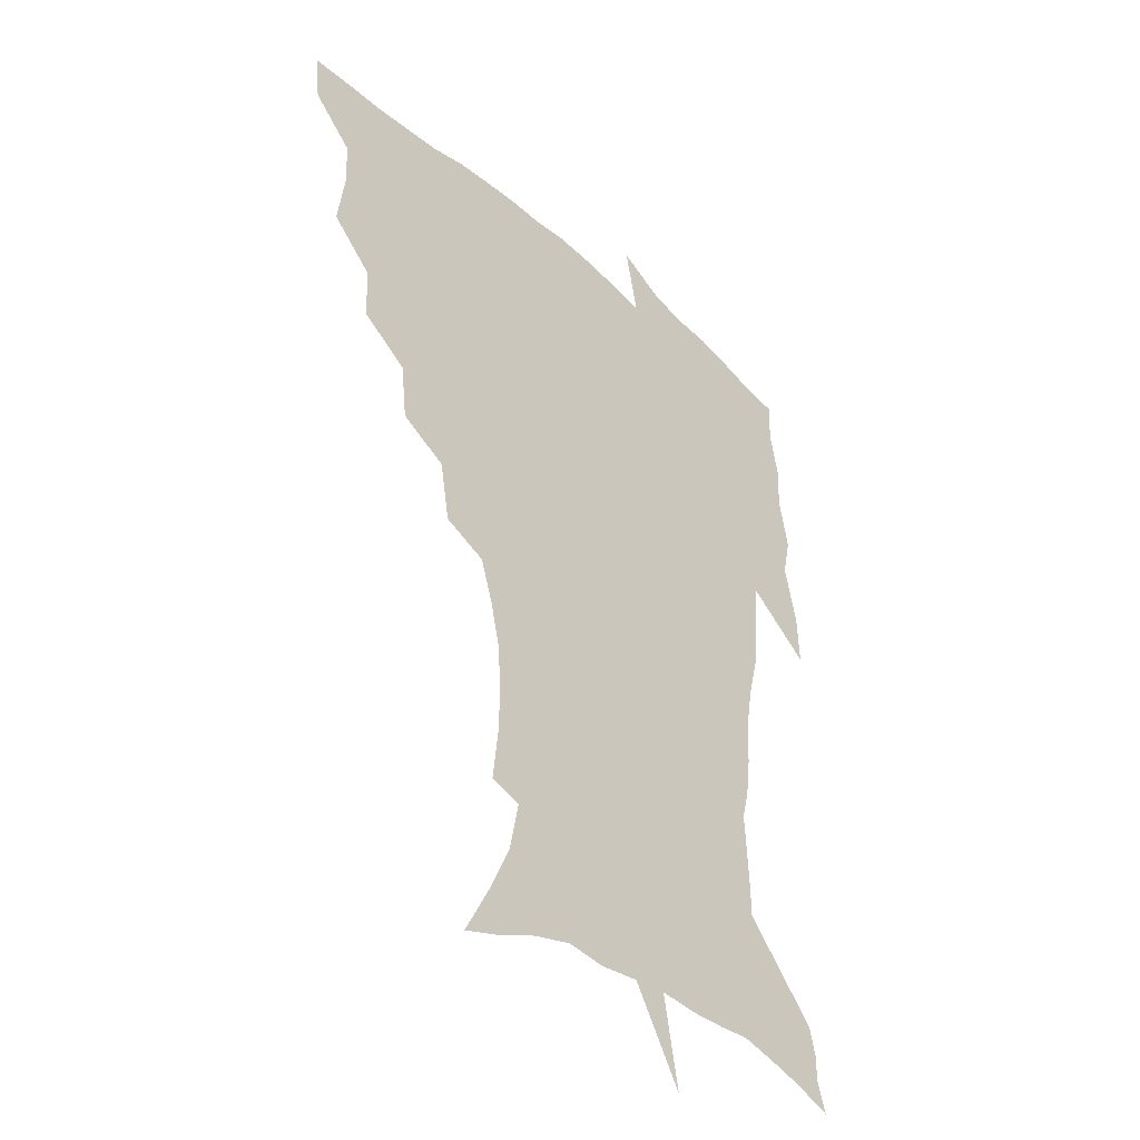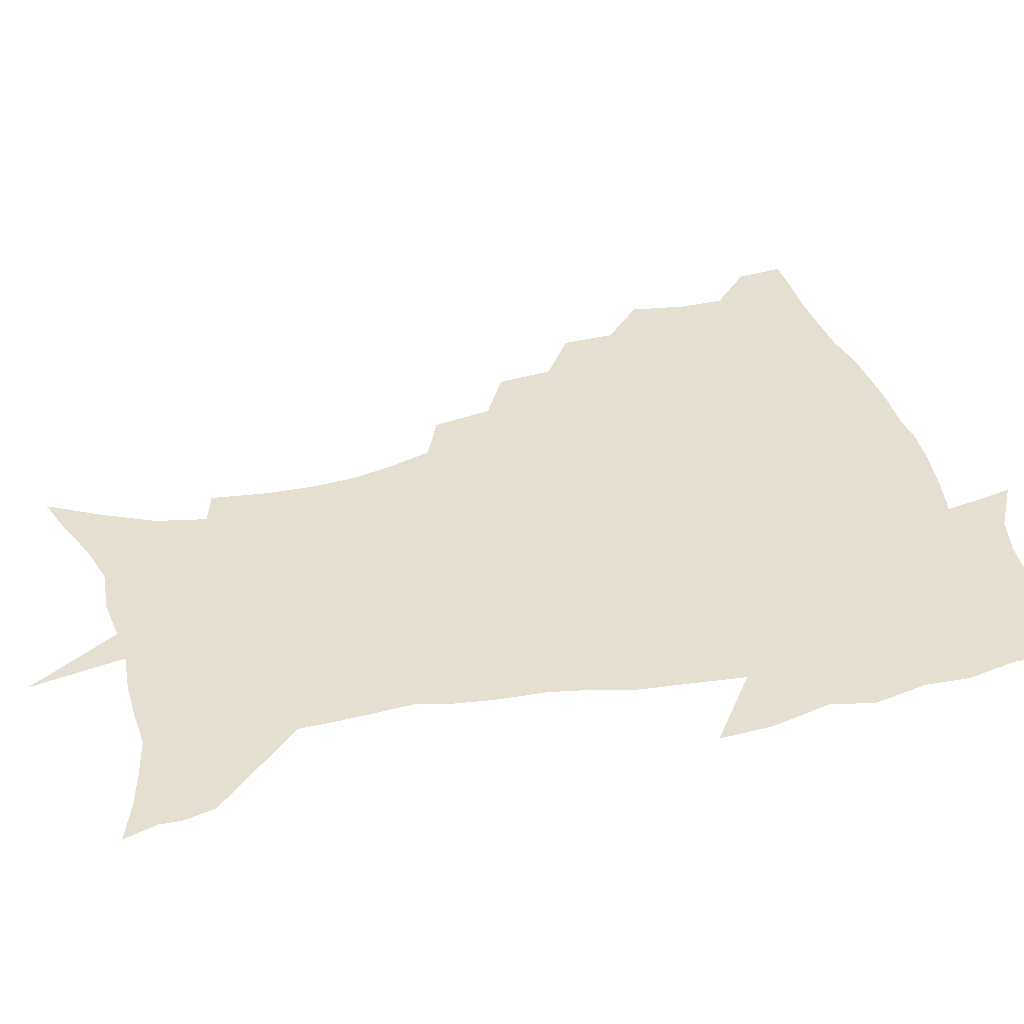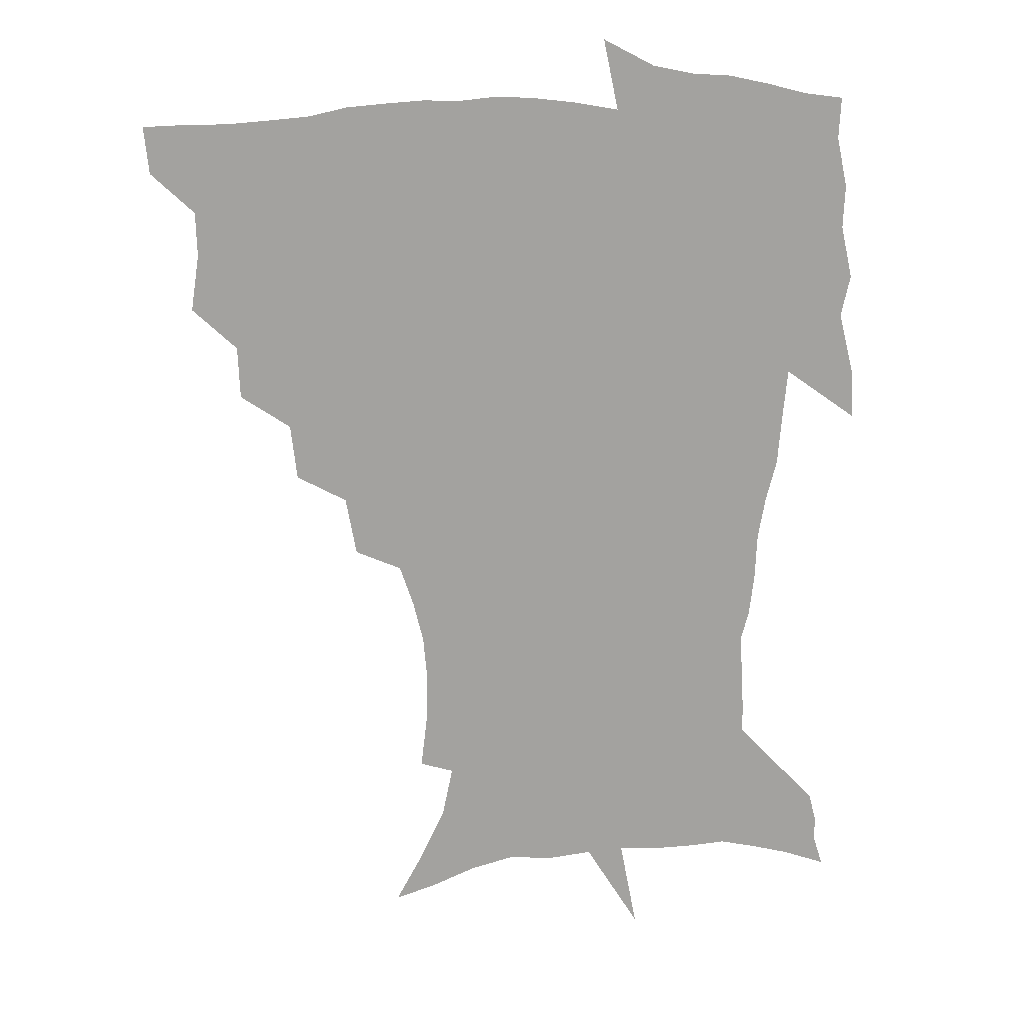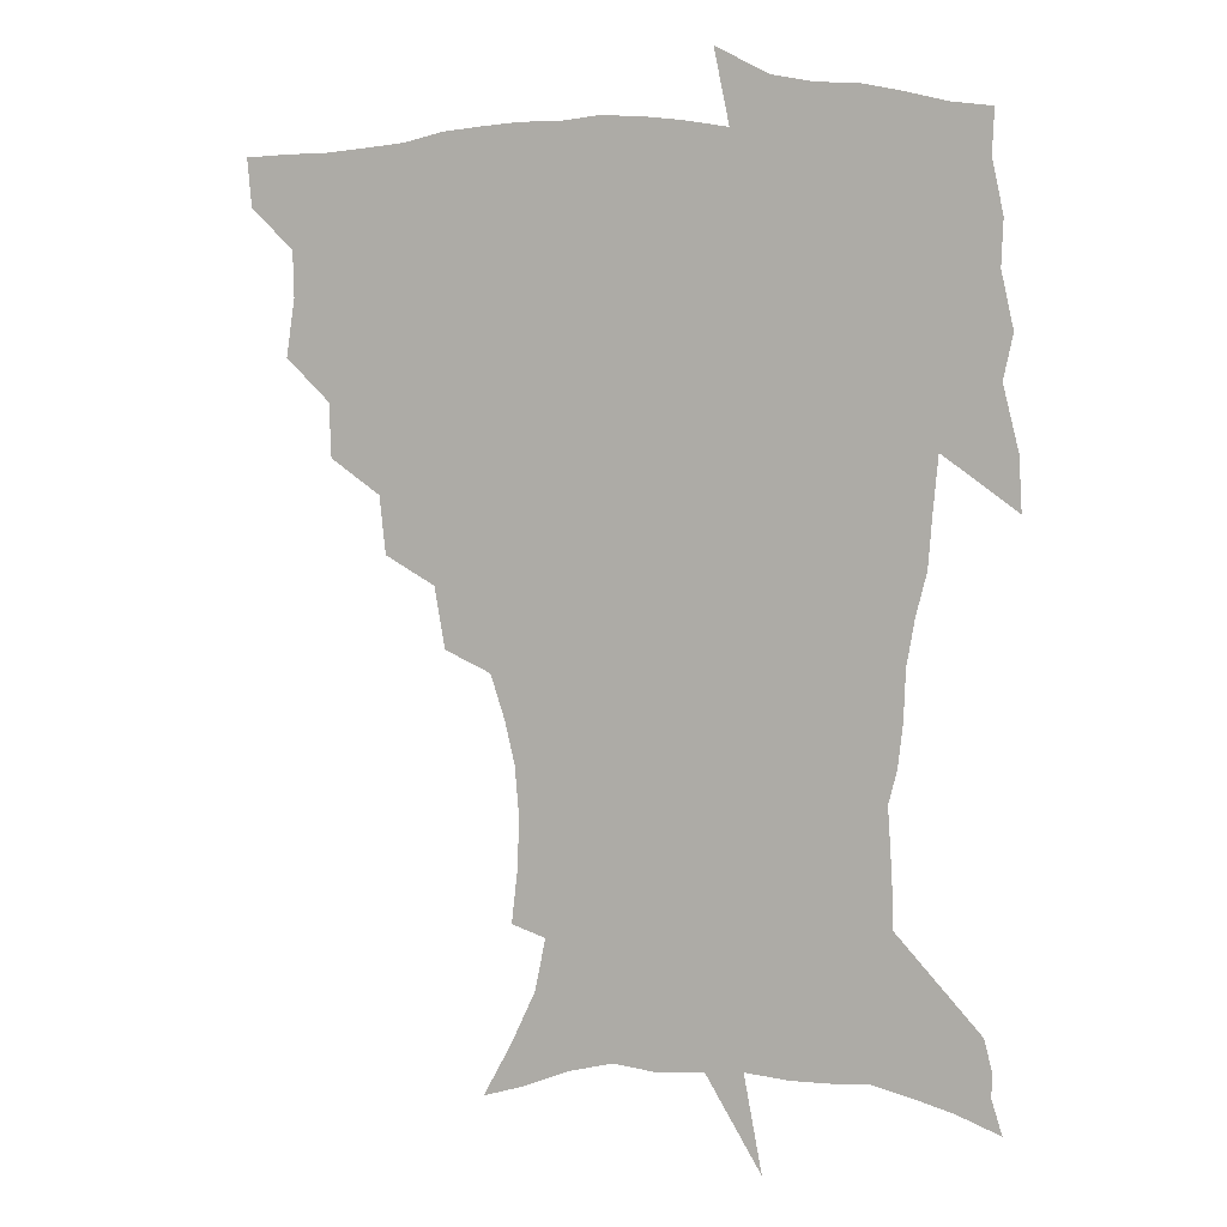
<metadata>
{"format":"obj","ext":"obj","renderer":"f3d","projection":"perspective","resolution":1024,"background":"white","views":[{"elev":-38.0,"azim":-48.1,"up":"+Y"},{"elev":37.3,"azim":75.1,"up":"+Z"},{"elev":17.8,"azim":-7.7,"up":"+Y"},{"elev":4.1,"azim":22.2,"up":"+Y"}]}
</metadata>
<code>
v 452.7 447.9 0
v 450.9 465.3 0
v 466 395.6 0
v 469.1 416.4 0
v 468.6 432.8 0
v 468.2 448.1 0
v 466.4 465.8 0
v 483.2 360.8 0
v 482.4 380.2 0
v 486.2 402.4 0
v 485.4 418.5 0
v 484.3 434.2 0
v 483.1 449.9 0
v 482.1 465.8 0
v 504.1 327.5 0
v 501.8 348.2 0
v 502.9 371.1 0
v 503.5 389.9 0
v 502.6 405.5 0
v 501.5 420.5 0
v 500.6 435.2 0
v 499.6 449.7 0
v 497.3 466.9 0
v 526.6 295.5 0
v 522.7 317.3 0
v 521.1 340.4 0
v 518.9 357.5 0
v 519.7 377.8 0
v 517.8 391.6 0
v 517.3 407.2 0
v 516.4 421.9 0
v 515.2 436.4 0
v 513.9 451 0
v 512.1 468.1 0
v 551.4 202.2 0
v 553.7 222.1 0
v 554.2 239.9 0
v 552.7 256.9 0
v 549 272.3 0
v 543.7 287.9 0
v 539.7 308.4 0
v 536.9 327.5 0
v 535.8 347.5 0
v 534.3 363.3 0
v 533.7 379.6 0
v 532.9 394.4 0
v 531.9 408.7 0
v 530.9 423.1 0
v 529.7 437.6 0
v 528.4 452.7 0
v 526.7 471.2 0
v 540.7 141.7 0
v 550.9 160.3 0
v 560.1 179.7 0
v 563.9 198.3 0
v 564.7 215.9 0
v 565.1 233.5 0
v 564 249.6 0
v 561.7 264.5 0
v 558.5 279.4 0
v 555 297.5 0
v 552.1 315.2 0
v 550.5 333.9 0
v 549.1 349.6 0
v 548.3 366.3 0
v 548.5 383 0
v 547.2 396.1 0
v 547.4 410.7 0
v 545.7 424.2 0
v 544.7 438.3 0
v 542.9 454.3 0
v 541 472.4 0
v 555.5 146.3 0
v 568.5 170.4 0
v 573.1 188 0
v 575.6 207.5 0
v 575 221.4 0
v 575.4 241.3 0
v 574.1 257.6 0
v 572.3 274.6 0
v 569 286.1 0
v 566.6 303.7 0
v 564.7 321.1 0
v 563.3 336 0
v 563 354.7 0
v 562 369 0
v 561.7 384.1 0
v 560.5 396.8 0
v 561 411.5 0
v 560 424.9 0
v 559.1 438.8 0
v 557.8 454.1 0
v 555.2 473.3 0
v 572.4 153.1 0
v 582 175.4 0
v 585.6 195.6 0
v 586.2 212.4 0
v 586.1 229.5 0
v 585.5 245.9 0
v 584.2 262.2 0
v 582.5 278 0
v 580.3 292.2 0
v 578.4 308.6 0
v 576.9 321.5 0
v 576.3 340.6 0
v 575.7 356.1 0
v 575 369.7 0
v 575 385.3 0
v 575 399 0
v 574.6 412.3 0
v 573.6 425.8 0
v 573.3 439.3 0
v 572.4 453.4 0
v 569.6 473 0
v 588.9 157.3 0
v 595.2 179.9 0
v 596.6 197.5 0
v 596.7 214.2 0
v 596.2 229.4 0
v 595.4 247.8 0
v 594.5 263.8 0
v 593.2 281.1 0
v 591.5 294.8 0
v 590.1 309.4 0
v 589.2 325 0
v 588.9 343.3 0
v 588.6 358.4 0
v 588.4 371.8 0
v 588.1 385.2 0
v 588.4 399.7 0
v 588.1 412.9 0
v 588.2 426.2 0
v 587.7 439.5 0
v 586.2 454.6 0
v 583.6 474.3 0
v 604.9 155.7 0
v 607.4 179.8 0
v 607.8 199.9 0
v 607.4 216.3 0
v 606.8 233.4 0
v 606 246.5 0
v 604.8 264.1 0
v 603.9 283.3 0
v 602.9 297 0
v 602 311.5 0
v 601.6 328.3 0
v 601.3 343.8 0
v 601.2 357.3 0
v 601.2 372.1 0
v 601.5 386.8 0
v 601.7 400.2 0
v 601.8 413.3 0
v 602 426.5 0
v 601.4 440.4 0
v 600.1 455.8 0
v 598.1 473.4 0
v 621.7 157.5 0
v 619.9 182.6 0
v 618.8 201.2 0
v 618 219.8 0
v 617.2 234.6 0
v 616.6 249.4 0
v 615.7 263.2 0
v 614.5 283.5 0
v 614.1 298.4 0
v 613.8 313.3 0
v 613.5 328.8 0
v 613.5 344.7 0
v 613.7 357.5 0
v 614.1 374 0
v 614.3 386.9 0
v 614.8 401.2 0
v 615.3 413.5 0
v 615.8 426.4 0
v 615.5 440.3 0
v 614.7 455.3 0
v 613.3 471.5 0
v 642.1 124.3 0
v 635.5 158.5 0
v 632.5 180.7 0
v 630.1 201.2 0
v 628.5 219 0
v 627.5 235.9 0
v 626.9 251.1 0
v 626.4 265 0
v 625.4 283.5 0
v 625.4 297.8 0
v 625.2 315 0
v 625.6 328.6 0
v 625.8 343.3 0
v 626.1 358.3 0
v 626.3 374 0
v 627 386.4 0
v 627.6 399.9 0
v 628.3 413.3 0
v 628.8 426.3 0
v 630 439.3 0
v 630.6 452.7 0
v 629.5 468.6 0
v 624 494.9 0
v 651.5 157.3 0
v 644.8 181.4 0
v 641.6 199.9 0
v 639.5 216.8 0
v 638 234 0
v 637.1 250.7 0
v 636.9 265 0
v 636.3 282.2 0
v 636.9 295.8 0
v 637.3 311.1 0
v 637.8 325.8 0
v 638.4 340.4 0
v 638.4 357.4 0
v 638.9 372 0
v 639.7 385.3 0
v 640.7 398 0
v 641.2 412.6 0
v 642.2 425.2 0
v 643.4 439 0
v 644.1 452.3 0
v 644.3 466.6 0
v 643.3 484.8 0
v 666.3 157.6 0
v 658.2 178.9 0
v 653.7 197.2 0
v 650.1 215.6 0
v 648.8 230.7 0
v 647.5 248.1 0
v 647.5 262.7 0
v 647.8 277.3 0
v 648.3 292.5 0
v 649.2 307 0
v 650.2 321.6 0
v 651.1 336.6 0
v 651.1 354.2 0
v 651.6 369.6 0
v 652.6 383.6 0
v 653.3 398.7 0
v 654.1 412 0
v 655.3 425.4 0
v 656.4 438.3 0
v 657.5 451.3 0
v 658.5 465.2 0
v 658.5 481.6 0
v 679.4 158.6 0
v 671.2 176.9 0
v 666.7 193.2 0
v 662.2 210.7 0
v 659.5 227.2 0
v 658.4 243 0
v 658.6 257 0
v 659.1 271.7 0
v 660.1 286.6 0
v 661 302 0
v 661.5 319.4 0
v 663.2 333.8 0
v 665.1 348.3 0
v 665.3 365.3 0
v 665.2 382.3 0
v 666 396.8 0
v 667 410.4 0
v 667.8 424.5 0
v 669.3 437.3 0
v 670.7 450.3 0
v 672.4 463.5 0
v 672.9 480.6 0
v 693.6 155.3 0
v 685.2 172.7 0
v 682.5 185.4 0
v 675 205.3 0
v 671.6 220.1 0
v 670.5 234.6 0
v 669.6 250.6 0
v 670.1 265 0
v 672.5 277.5 0
v 672.9 295 0
v 674.9 310 0
v 677.4 324.7 0
v 679.1 341.2 0
v 679.2 359.7 0
v 678.8 377.8 0
v 680 392.5 0
v 679.7 408.4 0
v 680.9 422 0
v 681.8 436.2 0
v 683.7 448.7 0
v 685.8 461.6 0
v 687.8 477.4 0
v 707.4 151.6 0
v 701.1 166.2 0
v 697.9 178.3 0
v 694.9 191 0
v 686.3 209.7 0
v 686.2 219.8 0
v 685.4 234 0
v 684.3 250.4 0
v 687.3 261.7 0
v 689.2 276.9 0
v 690 295 0
v 692.8 310.8 0
v 696.8 326.1 0
v 698.4 344.9 0
v 700.2 363.6 0
v 697 384.2 0
v 695.8 401.7 0
v 694.2 419 0
v 695.2 433.2 0
v 696.2 446.9 0
v 699.5 459.6 0
v 702.7 473.5 0
v 723 145.9 0
v 719.2 157.9 0
v 719.5 165.9 0
v 716.7 177.1 0
v 727 344.4 0
v 726.1 363.2 0
v 720.5 386 0
v 724 401.4 0
v 719.6 421.2 0
v 720.3 437.2 0
v 716.3 456.1 0
v 717.1 471.5 0
v 721 496 0
f 5 6 1
f 1 6 2
f 6 7 2
f 9 10 3
f 3 10 4
f 10 11 4
f 4 11 5
f 11 12 5
f 5 12 6
f 12 13 6
f 6 13 7
f 13 14 7
f 16 17 8
f 8 17 9
f 17 18 9
f 9 18 10
f 18 19 10
f 10 19 11
f 19 20 11
f 11 20 12
f 20 21 12
f 12 21 13
f 21 22 13
f 13 22 14
f 22 23 14
f 25 26 15
f 15 26 16
f 26 27 16
f 16 27 17
f 27 28 17
f 17 28 18
f 28 29 18
f 18 29 19
f 29 30 19
f 19 30 20
f 30 31 20
f 20 31 21
f 31 32 21
f 21 32 22
f 32 33 22
f 22 33 23
f 33 34 23
f 40 41 24
f 24 41 25
f 41 42 25
f 25 42 26
f 42 43 26
f 26 43 27
f 43 44 27
f 27 44 28
f 44 45 28
f 28 45 29
f 45 46 29
f 29 46 30
f 46 47 30
f 30 47 31
f 47 48 31
f 31 48 32
f 48 49 32
f 32 49 33
f 49 50 33
f 33 50 34
f 50 51 34
f 55 56 35
f 35 56 36
f 56 57 36
f 36 57 37
f 57 58 37
f 37 58 38
f 58 59 38
f 38 59 39
f 59 60 39
f 39 60 40
f 60 61 40
f 40 61 41
f 61 62 41
f 41 62 42
f 62 63 42
f 42 63 43
f 63 64 43
f 43 64 44
f 64 65 44
f 44 65 45
f 65 66 45
f 45 66 46
f 66 67 46
f 46 67 47
f 67 68 47
f 47 68 48
f 68 69 48
f 48 69 49
f 69 70 49
f 49 70 50
f 70 71 50
f 50 71 51
f 71 72 51
f 52 73 53
f 73 74 53
f 53 74 54
f 74 75 54
f 54 75 55
f 75 76 55
f 55 76 56
f 76 77 56
f 56 77 57
f 77 78 57
f 57 78 58
f 78 79 58
f 58 79 59
f 79 80 59
f 59 80 60
f 80 81 60
f 60 81 61
f 81 82 61
f 61 82 62
f 82 83 62
f 62 83 63
f 83 84 63
f 63 84 64
f 84 85 64
f 64 85 65
f 85 86 65
f 65 86 66
f 86 87 66
f 66 87 67
f 87 88 67
f 67 88 68
f 88 89 68
f 68 89 69
f 89 90 69
f 69 90 70
f 90 91 70
f 70 91 71
f 91 92 71
f 71 92 72
f 92 93 72
f 73 94 74
f 94 95 74
f 74 95 75
f 95 96 75
f 75 96 76
f 96 97 76
f 76 97 77
f 97 98 77
f 77 98 78
f 98 99 78
f 78 99 79
f 99 100 79
f 79 100 80
f 100 101 80
f 80 101 81
f 101 102 81
f 81 102 82
f 102 103 82
f 82 103 83
f 103 104 83
f 83 104 84
f 104 105 84
f 84 105 85
f 105 106 85
f 85 106 86
f 106 107 86
f 86 107 87
f 107 108 87
f 87 108 88
f 108 109 88
f 88 109 89
f 109 110 89
f 89 110 90
f 110 111 90
f 90 111 91
f 111 112 91
f 91 112 92
f 112 113 92
f 92 113 93
f 113 114 93
f 94 115 95
f 115 116 95
f 95 116 96
f 116 117 96
f 96 117 97
f 117 118 97
f 97 118 98
f 118 119 98
f 98 119 99
f 119 120 99
f 99 120 100
f 120 121 100
f 100 121 101
f 121 122 101
f 101 122 102
f 122 123 102
f 102 123 103
f 123 124 103
f 103 124 104
f 124 125 104
f 104 125 105
f 125 126 105
f 105 126 106
f 126 127 106
f 106 127 107
f 127 128 107
f 107 128 108
f 128 129 108
f 108 129 109
f 129 130 109
f 109 130 110
f 130 131 110
f 110 131 111
f 131 132 111
f 111 132 112
f 132 133 112
f 112 133 113
f 133 134 113
f 113 134 114
f 134 135 114
f 115 136 116
f 136 137 116
f 116 137 117
f 137 138 117
f 117 138 118
f 138 139 118
f 118 139 119
f 139 140 119
f 119 140 120
f 140 141 120
f 120 141 121
f 141 142 121
f 121 142 122
f 142 143 122
f 122 143 123
f 143 144 123
f 123 144 124
f 144 145 124
f 124 145 125
f 145 146 125
f 125 146 126
f 146 147 126
f 126 147 127
f 147 148 127
f 127 148 128
f 148 149 128
f 128 149 129
f 149 150 129
f 129 150 130
f 150 151 130
f 130 151 131
f 151 152 131
f 131 152 132
f 152 153 132
f 132 153 133
f 153 154 133
f 133 154 134
f 154 155 134
f 134 155 135
f 155 156 135
f 136 157 137
f 157 158 137
f 137 158 138
f 158 159 138
f 138 159 139
f 159 160 139
f 139 160 140
f 160 161 140
f 140 161 141
f 161 162 141
f 141 162 142
f 162 163 142
f 142 163 143
f 163 164 143
f 143 164 144
f 164 165 144
f 144 165 145
f 165 166 145
f 145 166 146
f 166 167 146
f 146 167 147
f 167 168 147
f 147 168 148
f 168 169 148
f 148 169 149
f 169 170 149
f 149 170 150
f 170 171 150
f 150 171 151
f 171 172 151
f 151 172 152
f 172 173 152
f 152 173 153
f 173 174 153
f 153 174 154
f 174 175 154
f 154 175 155
f 175 176 155
f 155 176 156
f 176 177 156
f 178 179 157
f 157 179 158
f 179 180 158
f 158 180 159
f 180 181 159
f 159 181 160
f 181 182 160
f 160 182 161
f 182 183 161
f 161 183 162
f 183 184 162
f 162 184 163
f 184 185 163
f 163 185 164
f 185 186 164
f 164 186 165
f 186 187 165
f 165 187 166
f 187 188 166
f 166 188 167
f 188 189 167
f 167 189 168
f 189 190 168
f 168 190 169
f 190 191 169
f 169 191 170
f 191 192 170
f 170 192 171
f 192 193 171
f 171 193 172
f 193 194 172
f 172 194 173
f 194 195 173
f 173 195 174
f 195 196 174
f 174 196 175
f 196 197 175
f 175 197 176
f 197 198 176
f 176 198 177
f 198 199 177
f 179 201 180
f 201 202 180
f 180 202 181
f 202 203 181
f 181 203 182
f 203 204 182
f 182 204 183
f 204 205 183
f 183 205 184
f 205 206 184
f 184 206 185
f 206 207 185
f 185 207 186
f 207 208 186
f 186 208 187
f 208 209 187
f 187 209 188
f 209 210 188
f 188 210 189
f 210 211 189
f 189 211 190
f 211 212 190
f 190 212 191
f 212 213 191
f 191 213 192
f 213 214 192
f 192 214 193
f 214 215 193
f 193 215 194
f 215 216 194
f 194 216 195
f 216 217 195
f 195 217 196
f 217 218 196
f 196 218 197
f 218 219 197
f 197 219 198
f 219 220 198
f 198 220 199
f 220 221 199
f 199 221 200
f 221 222 200
f 201 223 202
f 223 224 202
f 202 224 203
f 224 225 203
f 203 225 204
f 225 226 204
f 204 226 205
f 226 227 205
f 205 227 206
f 227 228 206
f 206 228 207
f 228 229 207
f 207 229 208
f 229 230 208
f 208 230 209
f 230 231 209
f 209 231 210
f 231 232 210
f 210 232 211
f 232 233 211
f 211 233 212
f 233 234 212
f 212 234 213
f 234 235 213
f 213 235 214
f 235 236 214
f 214 236 215
f 236 237 215
f 215 237 216
f 237 238 216
f 216 238 217
f 238 239 217
f 217 239 218
f 239 240 218
f 218 240 219
f 240 241 219
f 219 241 220
f 241 242 220
f 220 242 221
f 242 243 221
f 221 243 222
f 243 244 222
f 223 245 224
f 245 246 224
f 224 246 225
f 246 247 225
f 225 247 226
f 247 248 226
f 226 248 227
f 248 249 227
f 227 249 228
f 249 250 228
f 228 250 229
f 250 251 229
f 229 251 230
f 251 252 230
f 230 252 231
f 252 253 231
f 231 253 232
f 253 254 232
f 232 254 233
f 254 255 233
f 233 255 234
f 255 256 234
f 234 256 235
f 256 257 235
f 235 257 236
f 257 258 236
f 236 258 237
f 258 259 237
f 237 259 238
f 259 260 238
f 238 260 239
f 260 261 239
f 239 261 240
f 261 262 240
f 240 262 241
f 262 263 241
f 241 263 242
f 263 264 242
f 242 264 243
f 264 265 243
f 243 265 244
f 265 266 244
f 245 267 246
f 267 268 246
f 246 268 247
f 268 269 247
f 247 269 248
f 269 270 248
f 248 270 249
f 270 271 249
f 249 271 250
f 271 272 250
f 250 272 251
f 272 273 251
f 251 273 252
f 273 274 252
f 252 274 253
f 274 275 253
f 253 275 254
f 275 276 254
f 254 276 255
f 276 277 255
f 255 277 256
f 277 278 256
f 256 278 257
f 278 279 257
f 257 279 258
f 279 280 258
f 258 280 259
f 280 281 259
f 259 281 260
f 281 282 260
f 260 282 261
f 282 283 261
f 261 283 262
f 283 284 262
f 262 284 263
f 284 285 263
f 263 285 264
f 285 286 264
f 264 286 265
f 286 287 265
f 265 287 266
f 287 288 266
f 267 289 268
f 289 290 268
f 268 290 269
f 290 291 269
f 269 291 270
f 291 292 270
f 270 292 271
f 292 293 271
f 271 293 272
f 293 294 272
f 272 294 273
f 294 295 273
f 273 295 274
f 295 296 274
f 274 296 275
f 296 297 275
f 275 297 276
f 297 298 276
f 276 298 277
f 298 299 277
f 277 299 278
f 299 300 278
f 278 300 279
f 300 301 279
f 279 301 280
f 301 302 280
f 280 302 281
f 302 303 281
f 281 303 282
f 303 304 282
f 282 304 283
f 304 305 283
f 283 305 284
f 305 306 284
f 284 306 285
f 306 307 285
f 285 307 286
f 307 308 286
f 286 308 287
f 308 309 287
f 287 309 288
f 309 310 288
f 289 311 290
f 311 312 290
f 290 312 291
f 312 313 291
f 291 313 292
f 313 314 292
f 292 314 293
f 303 315 304
f 315 316 304
f 304 316 305
f 316 317 305
f 305 317 306
f 317 318 306
f 306 318 307
f 318 319 307
f 307 319 308
f 319 320 308
f 308 320 309
f 320 321 309
f 309 321 310
f 321 322 310

</code>
